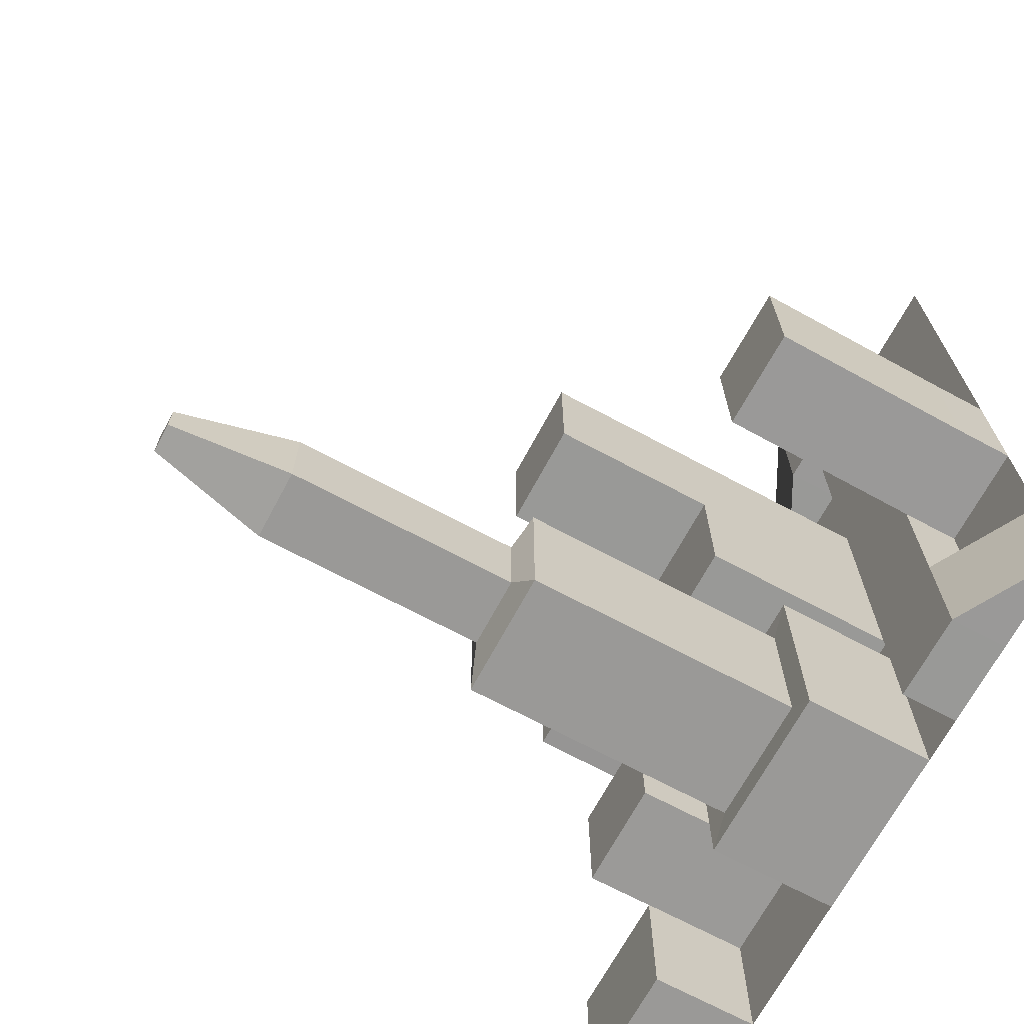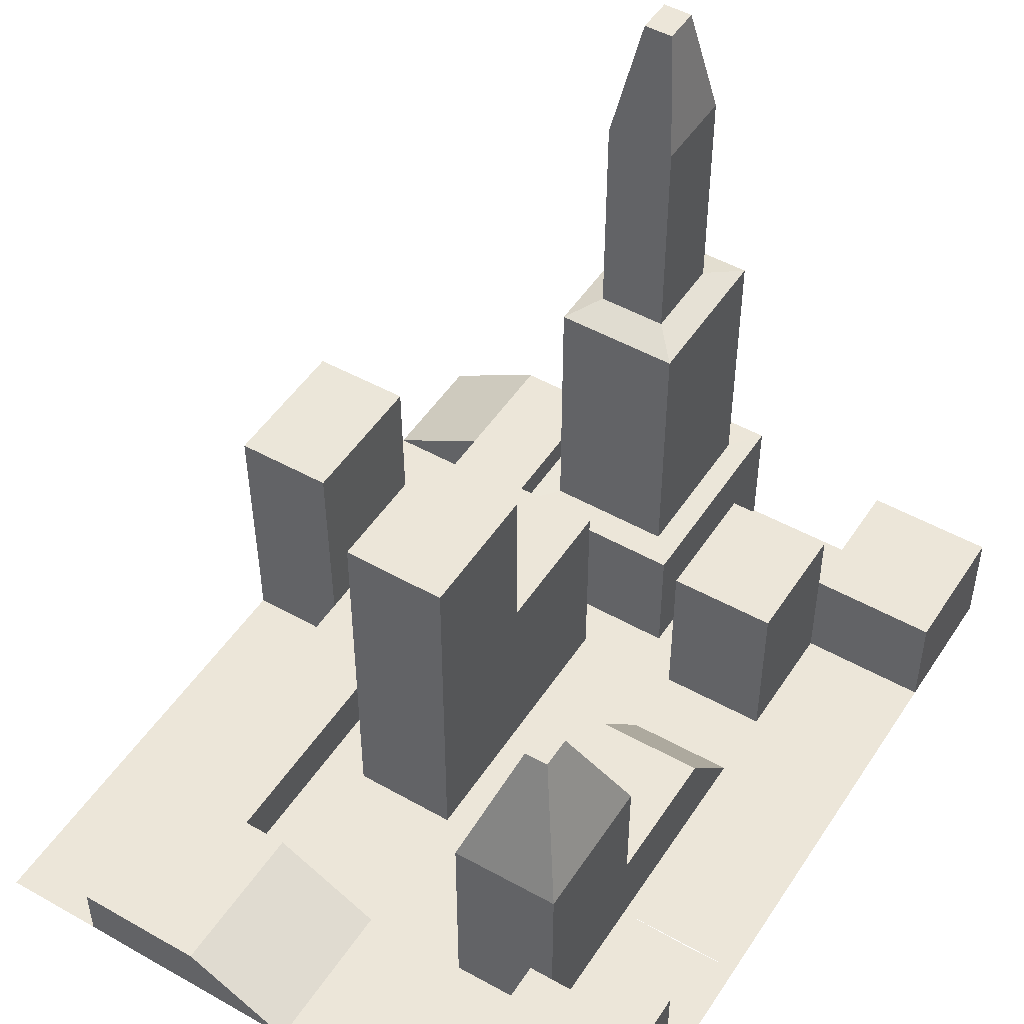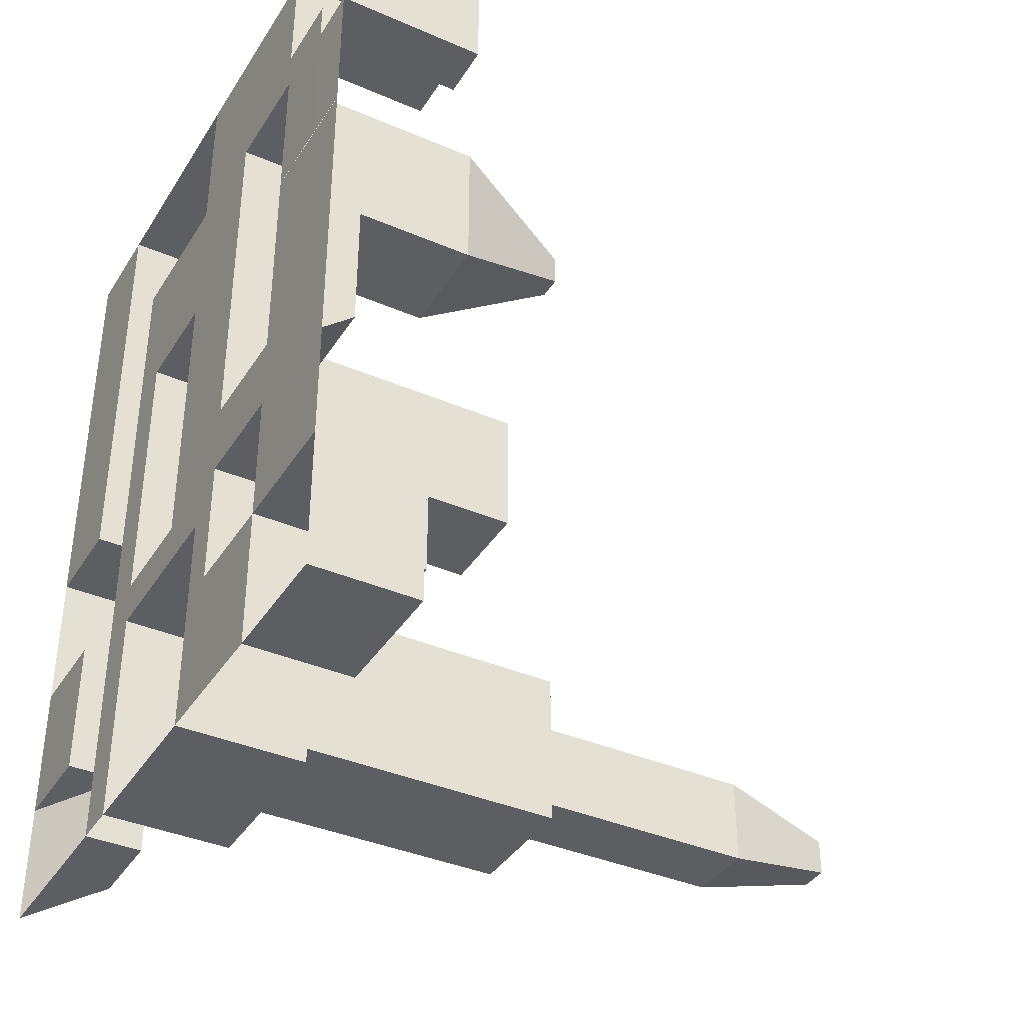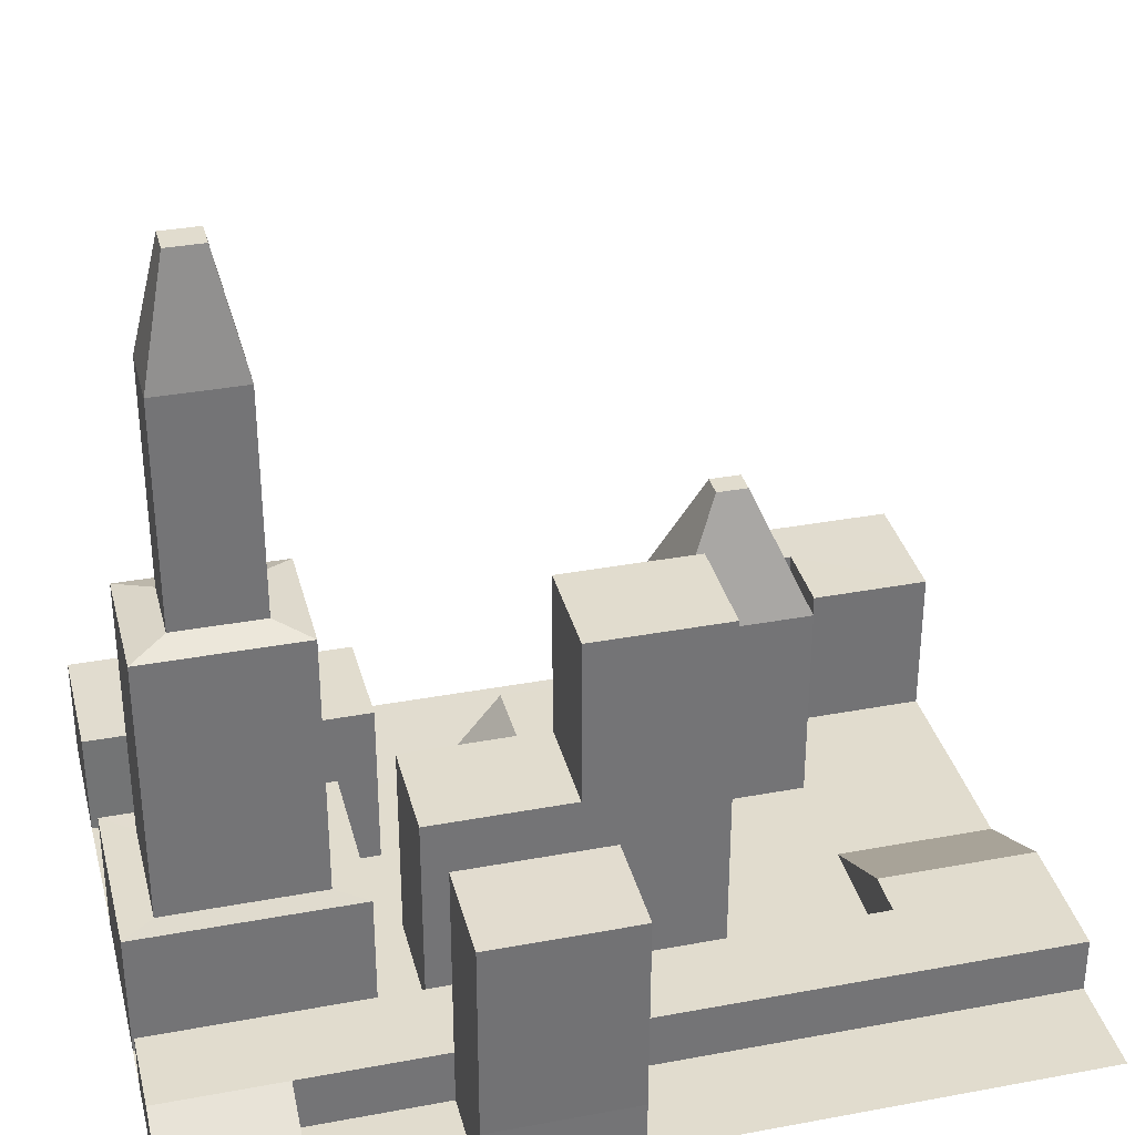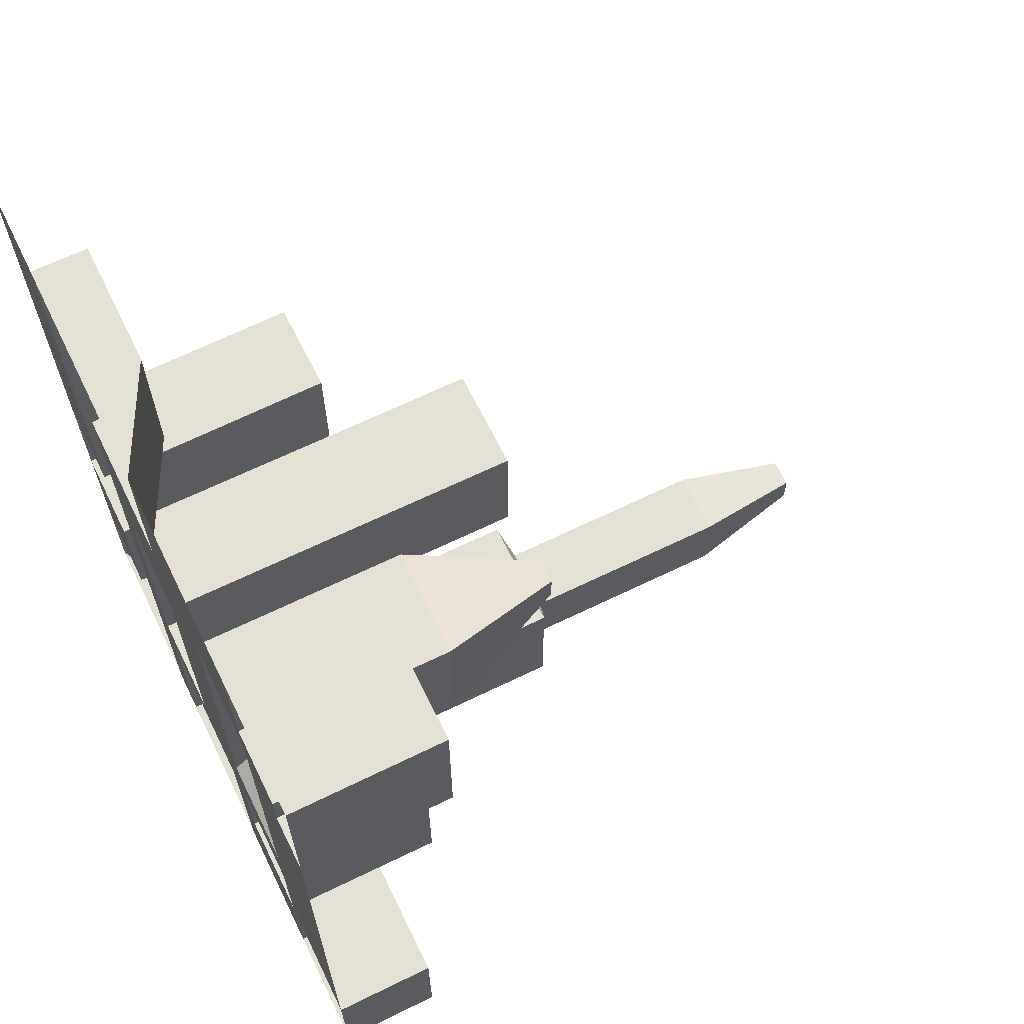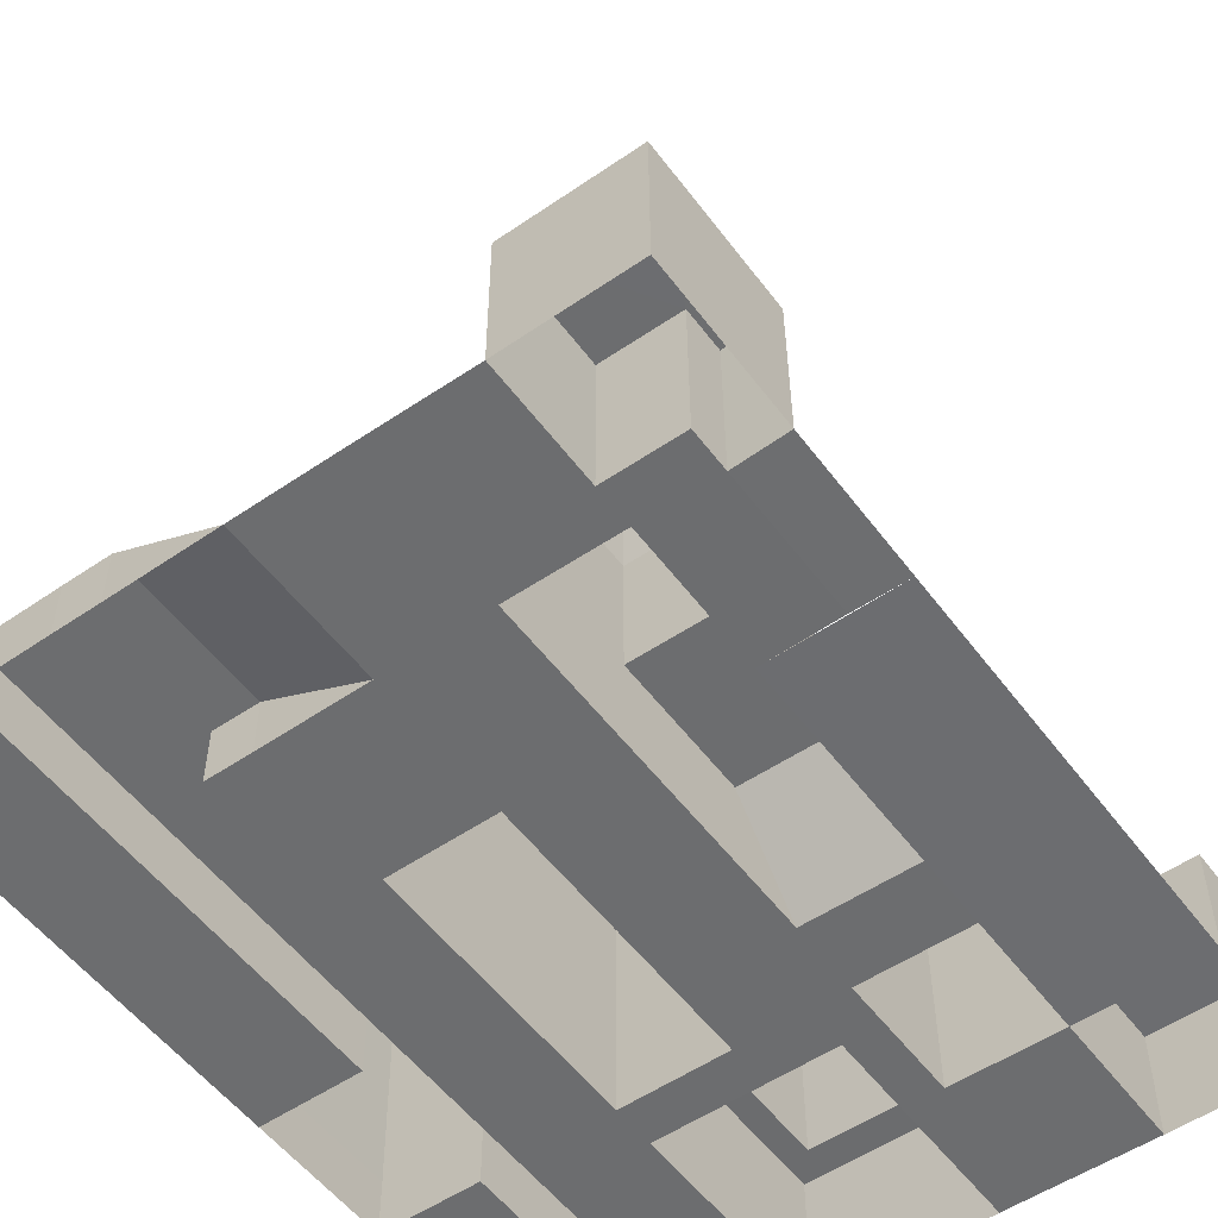
<metadata>
{"format":"obj","ext":"obj","renderer":"f3d","projection":"perspective","resolution":1024,"background":"white","views":[{"elev":-69.1,"azim":-118.2,"up":"+Z"},{"elev":49.4,"azim":31.9,"up":"+Y"},{"elev":-37.8,"azim":61.2,"up":"+Z"},{"elev":34.1,"azim":-104.1,"up":"+Y"},{"elev":65.4,"azim":63.9,"up":"+Z"},{"elev":-53.9,"azim":36.0,"up":"+Y"}]}
</metadata>
<code>
v 0.03028 0.08276 5.203
v -1.166 0.08244 5.198
v -1.166 0.717 5.197
v 0.02996 0.08189 3.431
v -1.166 0.7162 3.426
v -1.166 0.08156 3.426
v -2.623 0.07731 -4.367
v -2.624 0.7119 -4.368
v -3.752 0.07701 -4.367
v -2.623 0.078 -2.97
v -3.752 0.0777 -2.97
v -2.623 0.7126 -2.971
v 2.447 0.08254 3.424
v 2.444 0.08212 3.868
v 1.225 0.08221 3.431
v 3.888 1.773 5.198
v 3.292 1.769 3.866
v 3.888 1.772 3.426
v 3.292 1.769 3.408
v 2.442 1.77 5.193
v 2.438 1.769 3.866
v 3.894 0.08632 5.2
v 2.447 0.08342 5.195
v 3.894 0.08545 3.428
v 3.298 0.08235 3.868
v 3.298 0.08213 3.41
v 3.893 0.08465 1.814
v 3.297 0.08134 1.824
v 1.226 0.08309 5.203
v 2.447 0.08174 1.81
v -2.644 2.993 -1.387
v -2.644 2.993 0.2443
v -3.773 2.982 -1.387
v -3.773 2.983 0.2445
v -2.623 0.7142 0.2454
v -2.623 0.7134 -1.386
v -3.752 0.7029 -1.386
v -3.752 0.7037 0.2457
v -2.623 0.07959 0.2458
v -3.752 0.07929 0.246
v -2.623 0.07879 -1.386
v -3.752 0.07848 -1.385
v -3.752 0.07848 -1.385
v -2.622 0.08036 1.807
v -3.751 0.08006 1.807
v -3.752 0.07929 0.246
v -2.622 0.08116 3.421
v -3.751 0.08086 3.421
v -2.622 0.08204 5.192
v -3.751 0.08173 5.192
v -1.675 0.7169 5.197
v -1.675 0.716 3.426
v -2.622 0.7166 5.192
v -2.622 0.7158 3.42
v -1.675 0.7152 1.812
v -2.622 0.715 1.807
v -1.676 0.7145 0.2509
v -1.676 0.7137 -1.38
v -1.676 0.7134 -1.872
v -1.676 0.7122 -4.362
v -1.675 0.08142 3.426
v -1.674 0.0823 5.198
v -1.675 0.08062 1.812
v -1.675 0.07985 0.2512
v -1.676 0.07905 -1.38
v -1.676 0.0788 -1.871
v -1.676 0.07757 -4.362
v -1.167 0.07894 -1.871
v -1.168 0.07771 -4.362
v -1.167 0.07918 -1.38
v -1.167 0.07999 0.2511
v -1.166 0.08076 1.812
v -1.167 0.07894 -1.871
v -1.168 0.07771 -4.362
v -1.167 0.07918 -1.38
v -1.167 0.07999 0.2511
v -1.166 0.08076 1.812
v -1.166 0.08156 3.426
v -1.166 0.08244 5.198
v 2.444 1.274 -2.804
v 2.443 1.273 -4.365
v 3.89 1.276 -4.361
v 3.89 1.277 -2.8
v 2.446 0.07946 -2.803
v 3.892 0.08236 -2.799
v 3.892 0.08159 -4.36
v 2.446 0.07869 -4.365
v 1.224 2.01 -1.376
v 1.224 2.009 -2.797
v 2.446 2.01 -1.384
v 2.445 2.009 -2.804
v 1.224 0.07983 -1.375
v 2.446 0.08016 -1.383
v 1.224 0.07913 -2.796
v -1.168 4.272 1.81
v -1.168 4.271 0.2491
v 0.02825 4.271 0.254
v 0.02853 4.272 1.815
v -1.167 2.356 0.25
v -1.167 2.357 1.811
v 0.02905 2.357 1.816
v 0.02877 2.357 0.255
v -1.168 2.356 -1.381
v 0.02848 2.356 -1.376
v 0.02967 0.08109 1.817
v 0.02939 0.08032 0.2561
v 0.02909 0.07951 -1.375
v -0.376 8.55 -2.906
v -0.3761 8.55 -3.319
v -0.04921 8.55 -3.319
v -0.04914 8.55 -2.905
v -0.6 7.214 -3.603
v -0.5998 7.214 -2.622
v 0.1753 7.214 -3.601
v 0.1755 7.214 -2.62
v -0.5991 4.675 -2.621
v 0.1762 4.675 -2.619
v 0.176 4.675 -3.6
v -0.5993 4.675 -3.602
v -0.8856 4.555 -4.005
v -0.8853 4.556 -2.231
v 0.5162 4.556 -4.002
v 0.5165 4.557 -2.228
v -0.8845 1.513 -2.23
v 0.5173 1.514 -2.226
v 0.517 1.513 -4
v -0.8848 1.513 -4.004
v -1.168 1.515 -4.363
v -1.167 1.517 -1.872
v 0.8 1.516 -4.358
v 0.8004 1.517 -1.867
v 0.8008 0.07948 -1.866
v 0.8003 0.07824 -4.357
v 1.224 0.07836 -4.357
v 3.893 0.08307 -1.378
v 1.7 3.856 2.798
v 1.7 3.856 2.441
v 1.97 3.856 2.796
v 1.97 3.856 2.439
v 2.446 2.43 1.809
v 1.224 2.43 1.816
v 1.225 2.431 3.43
v 2.446 2.431 3.422
v 1.225 1.063 1.817
v 1.225 1.064 3.431
v 2.447 1.064 3.423
v 2.447 1.064 1.809
v 1.224 1.062 0.2558
v 2.446 1.063 0.2482
v 1.225 0.08141 1.817
v 2.446 0.08056 -0.57
v 1.225 0.08024 -0.5624
v 3.893 0.08388 0.2532
f 1 3 2
f 4 6 5
f 7 9 8
f 10 12 11
f 13 15 14
f 16 18 17
f 17 18 19
f 16 17 20
f 20 17 21
f 22 16 23
f 23 16 20
f 24 16 22
f 24 18 16
f 14 17 25
f 14 21 17
f 25 17 26
f 26 17 19
f 23 20 14
f 14 20 21
f 26 19 24
f 24 19 18
f 24 27 26
f 26 27 28
f 23 14 29
f 29 14 15
f 13 28 30
f 13 26 28
f 13 25 26
f 13 14 25
f 31 33 32
f 32 33 34
f 35 31 32
f 35 36 31
f 37 38 33
f 33 38 34
f 36 37 31
f 31 37 33
f 38 32 34
f 38 35 32
f 39 38 40
f 39 35 38
f 41 37 36
f 41 42 37
f 12 9 11
f 12 8 9
f 41 10 43
f 43 10 11
f 44 46 45
f 44 39 46
f 47 45 48
f 47 44 45
f 49 47 50
f 50 47 48
f 1 4 3
f 3 4 5
f 3 52 51
f 3 5 52
f 51 52 53
f 53 52 54
f 52 55 54
f 54 55 56
f 55 57 56
f 56 57 35
f 57 58 35
f 35 58 36
f 58 59 36
f 36 59 12
f 59 60 12
f 12 60 8
f 6 52 5
f 6 61 52
f 62 3 51
f 62 2 3
f 61 55 52
f 61 63 55
f 63 57 55
f 63 64 57
f 64 58 57
f 64 65 58
f 65 59 58
f 65 66 59
f 66 60 59
f 66 67 60
f 47 53 54
f 47 49 53
f 49 51 53
f 49 62 51
f 44 54 56
f 44 47 54
f 39 56 35
f 39 44 56
f 10 36 12
f 10 41 36
f 67 8 60
f 67 7 8
f 68 67 66
f 68 69 67
f 70 66 65
f 70 68 66
f 71 65 64
f 71 70 65
f 72 64 63
f 72 71 64
f 6 63 61
f 6 72 63
f 73 69 68
f 73 74 69
f 75 68 70
f 75 73 68
f 76 70 71
f 76 75 70
f 77 71 72
f 77 76 71
f 78 72 6
f 78 77 72
f 79 6 2
f 79 78 6
f 80 82 81
f 80 83 82
f 84 83 80
f 84 85 83
f 85 82 83
f 85 86 82
f 86 81 82
f 86 87 81
f 87 80 81
f 87 84 80
f 88 90 89
f 89 90 91
f 92 90 88
f 92 93 90
f 93 91 90
f 93 84 91
f 84 89 91
f 84 94 89
f 94 88 89
f 94 92 88
f 95 97 96
f 95 98 97
f 99 95 96
f 99 100 95
f 101 97 98
f 101 102 97
f 100 98 95
f 100 101 98
f 102 96 97
f 102 99 96
f 99 104 103
f 99 102 104
f 77 101 100
f 77 105 101
f 105 102 101
f 105 106 102
f 76 100 99
f 76 77 100
f 106 104 102
f 106 107 104
f 107 103 104
f 107 75 103
f 75 99 103
f 75 76 99
f 108 110 109
f 108 111 110
f 112 113 109
f 109 113 108
f 114 109 110
f 114 112 109
f 115 114 111
f 111 114 110
f 113 111 108
f 113 115 111
f 116 115 113
f 116 117 115
f 117 114 115
f 117 118 114
f 118 112 114
f 118 119 112
f 119 113 112
f 119 116 113
f 120 121 119
f 119 121 116
f 122 120 118
f 118 120 119
f 123 118 117
f 123 122 118
f 121 117 116
f 121 123 117
f 124 123 121
f 124 125 123
f 125 122 123
f 125 126 122
f 126 120 122
f 126 127 120
f 127 121 120
f 127 124 121
f 128 129 127
f 127 129 124
f 130 127 126
f 130 128 127
f 131 130 125
f 125 130 126
f 129 125 124
f 129 131 125
f 73 131 129
f 73 132 131
f 132 130 131
f 132 133 130
f 133 128 130
f 133 74 128
f 74 129 128
f 74 73 129
f 132 94 133
f 133 94 134
f 94 84 134
f 134 84 87
f 75 107 73
f 73 107 132
f 107 92 132
f 132 92 94
f 93 85 84
f 93 135 85
f 136 138 137
f 137 138 139
f 140 141 139
f 139 141 137
f 142 143 136
f 136 143 138
f 143 139 138
f 143 140 139
f 141 136 137
f 141 142 136
f 144 142 141
f 144 145 142
f 146 140 143
f 146 147 140
f 145 143 142
f 145 146 143
f 147 141 140
f 147 144 141
f 144 147 148
f 148 147 149
f 15 146 145
f 15 13 146
f 13 147 146
f 13 30 147
f 150 145 144
f 150 15 145
f 30 149 147
f 30 151 149
f 151 152 149
f 149 152 148
f 152 150 148
f 148 150 144
f 106 152 107
f 107 152 92
f 152 151 92
f 92 151 93
f 151 135 93
f 151 153 135
f 105 150 106
f 106 150 152
f 30 153 151
f 30 27 153
f 78 105 77
f 78 4 105
f 4 150 105
f 4 15 150
f 1 15 4
f 1 29 15
f 40 37 42
f 40 38 37

</code>
